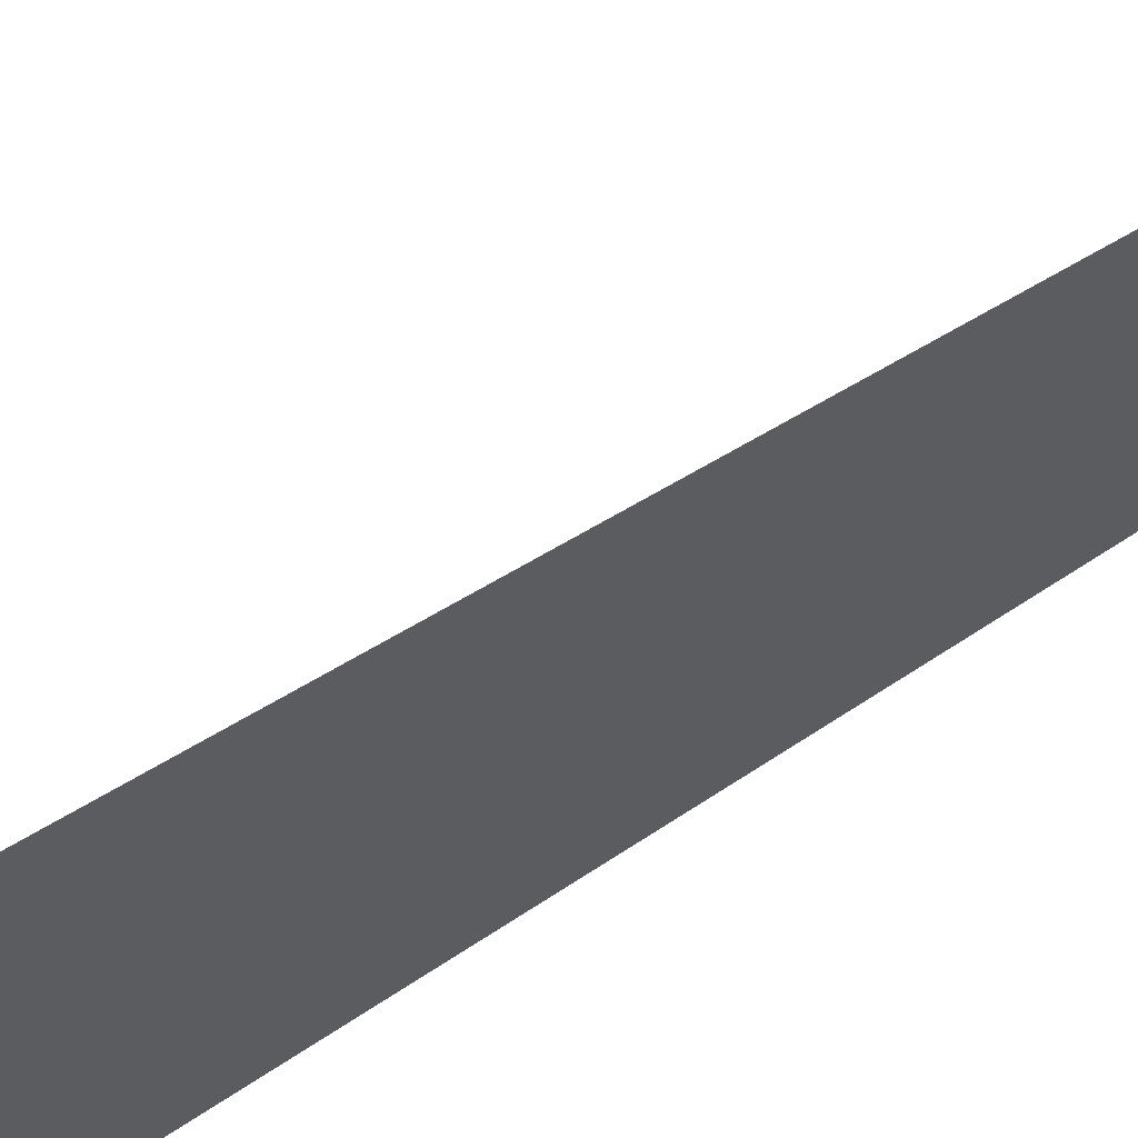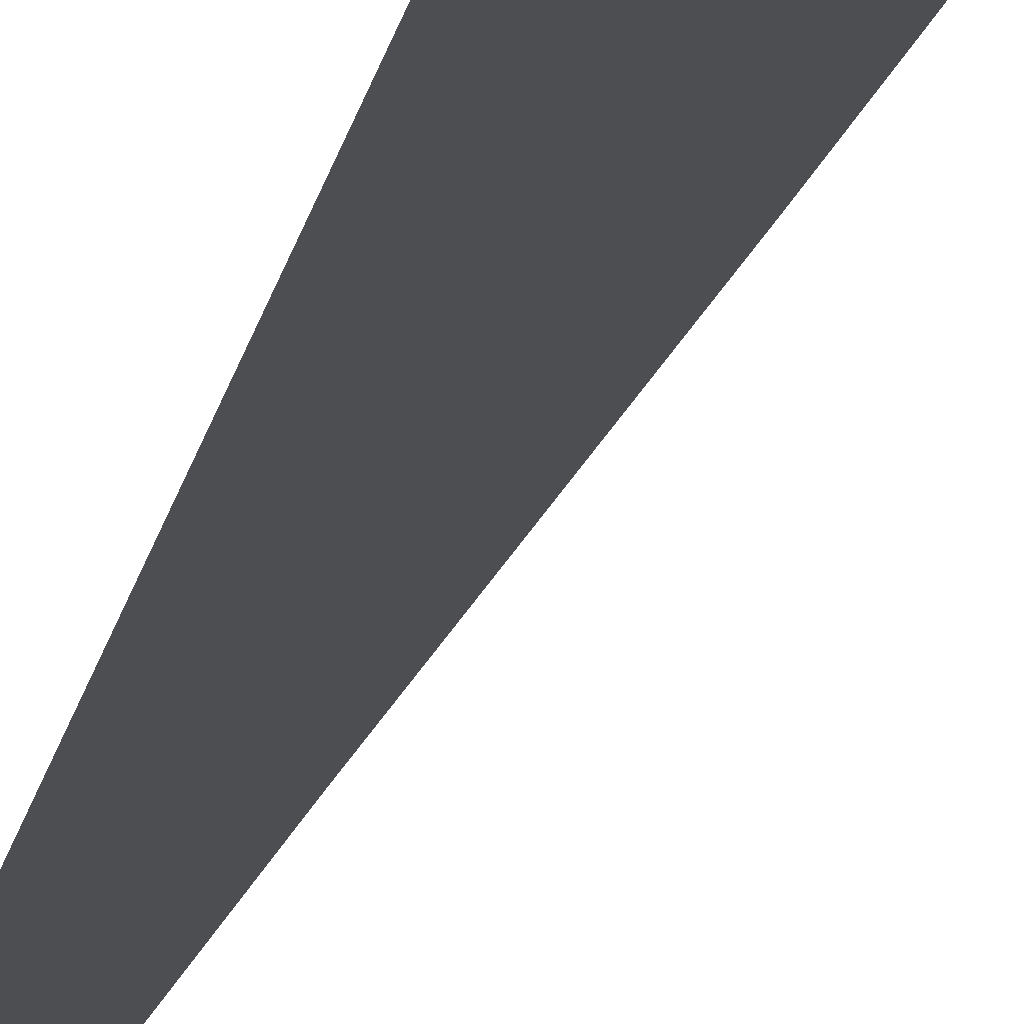
<metadata>
{"format":"obj","ext":"obj","renderer":"f3d","projection":"perspective","resolution":1024,"background":"white","views":[{"elev":-34.9,"azim":-41.9,"up":"+Y"},{"elev":-16.5,"azim":171.8,"up":"+Y"}]}
</metadata>
<code>
v  1.903 -0.2505 32
v  1.899 -0.2505 26.67
v  1.501 -0.2505 26.67
v  1.566 -0.2505 32
v  1.891 -0.2505 21.33
v  1.321 -0.2505 21.33
v  1.879 -0.2504 16
v  1.048 -0.2504 16
v  1.863 -0.2504 10.67
v  0.7064 -0.2504 10.67
v  1.845 -0.2503 5.333
v  0.3186 -0.2503 5.333
v  1.826 -0.2503 -0
v  -0.0923 -0.2503 -0
v  1.807 -0.2502 -5.333
v  -0.5031 -0.2502 -5.333
v  1.789 -0.2501 -10.67
v  -0.8908 -0.2501 -10.67
v  1.773 -0.2501 -16
v  -1.232 -0.2501 -16
v  1.761 -0.25 -21.33
v  -1.505 -0.25 -21.33
v  1.753 -0.25 -26.67
v  -1.685 -0.25 -26.67
v  1.75 -0.25 -32
v  -1.75 -0.25 -32
g MedCon_OnePlusTwoS_Start
f 1 2 3 4
f 2 5 6 3
f 6 5 7 8
f 8 7 9 10
f 10 9 11 12
f 12 11 13 14
f 14 13 15 16
f 16 15 17 18
f 18 17 19 20
f 20 19 21 22
f 22 21 23 24
f 24 23 25 26

</code>
